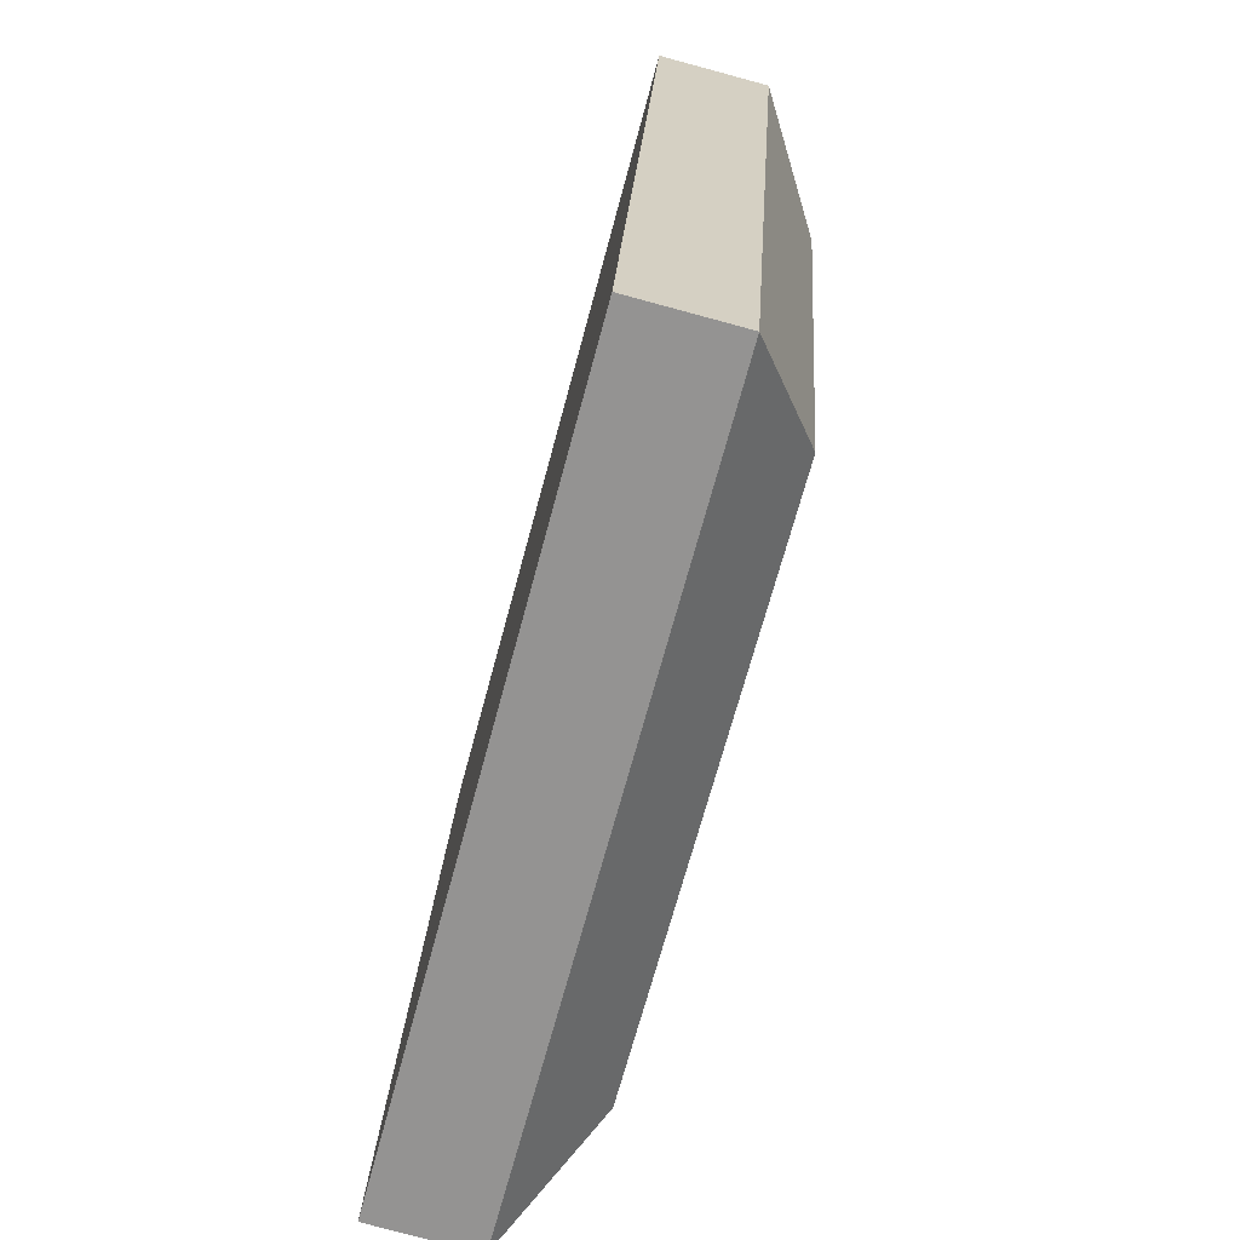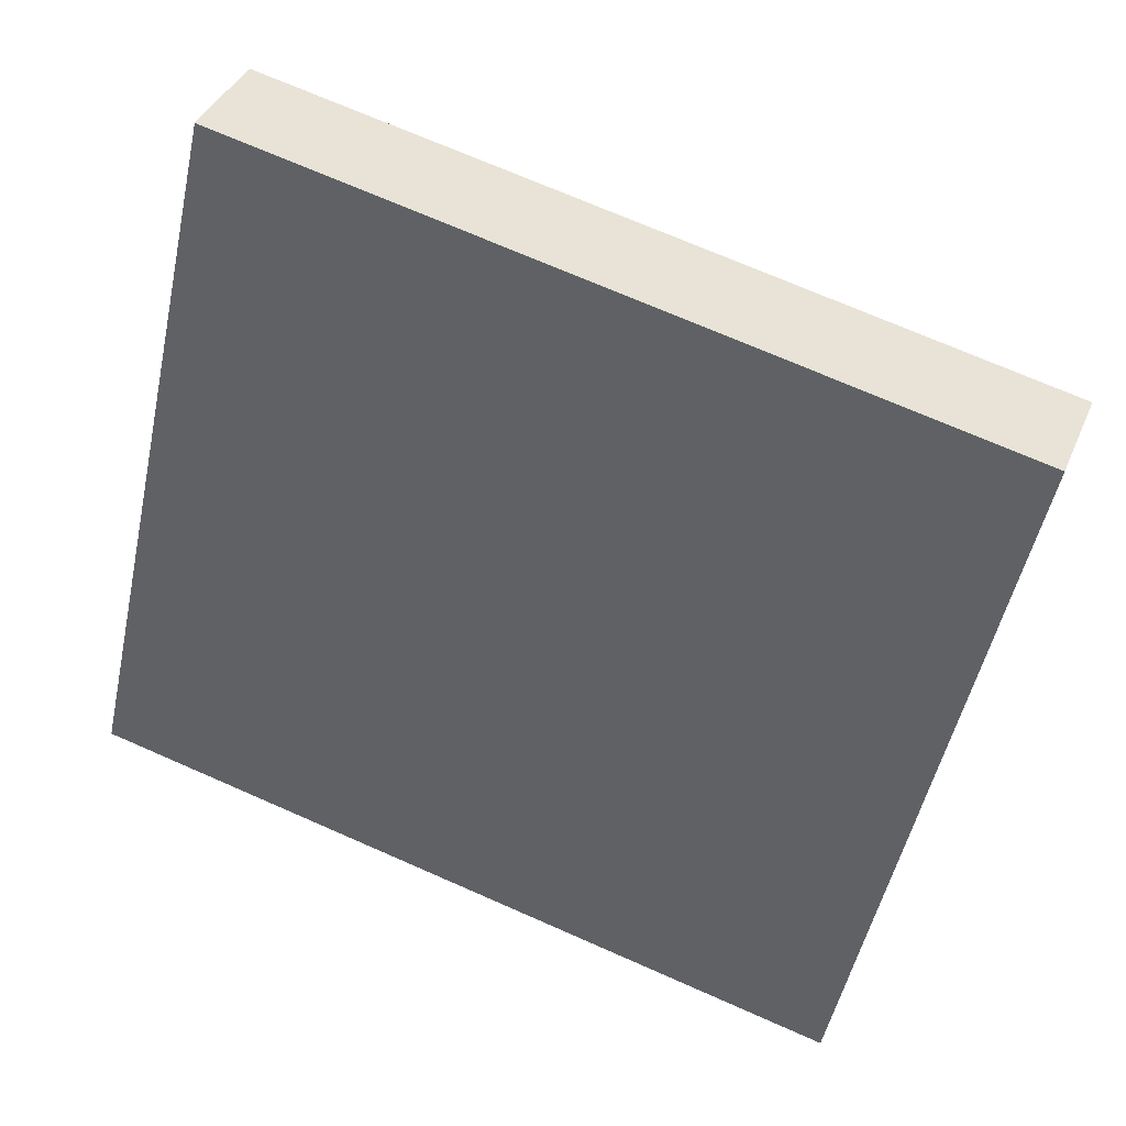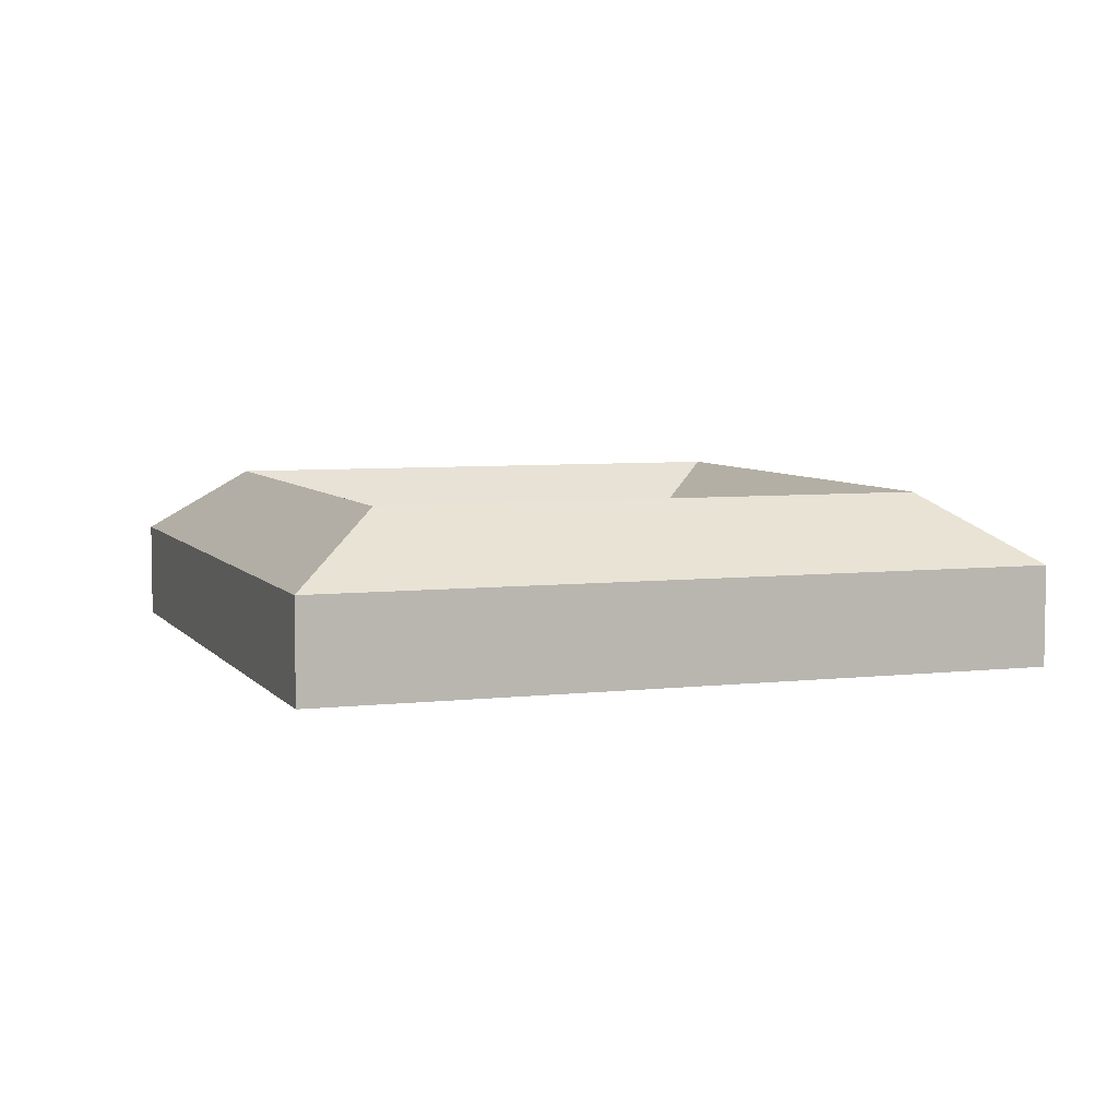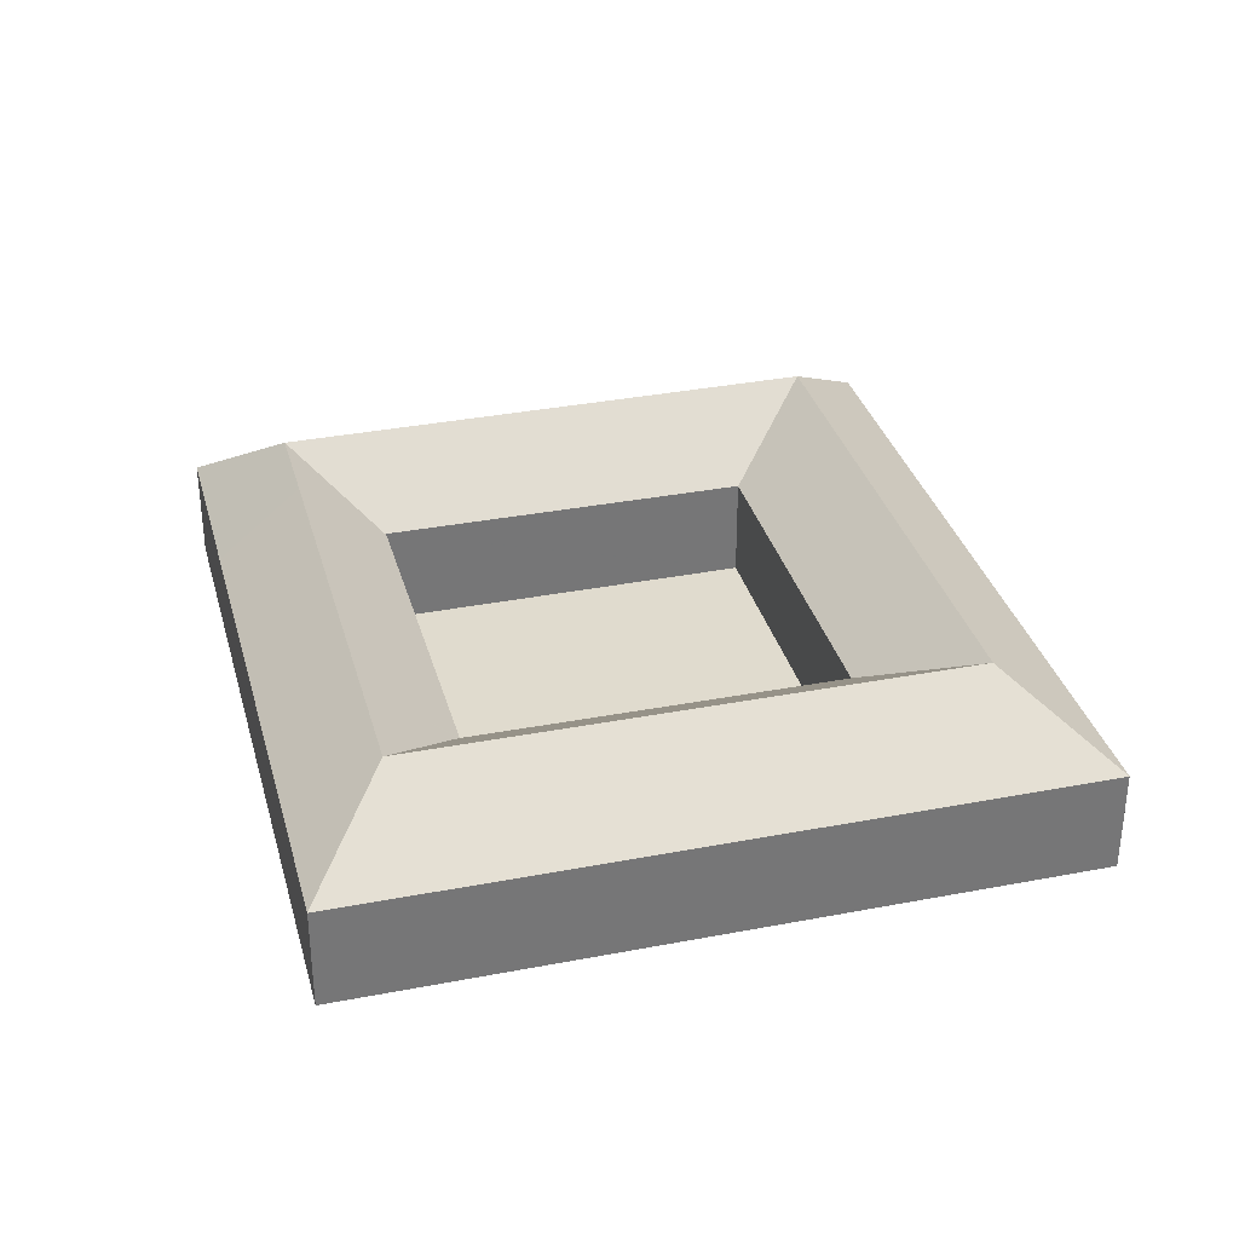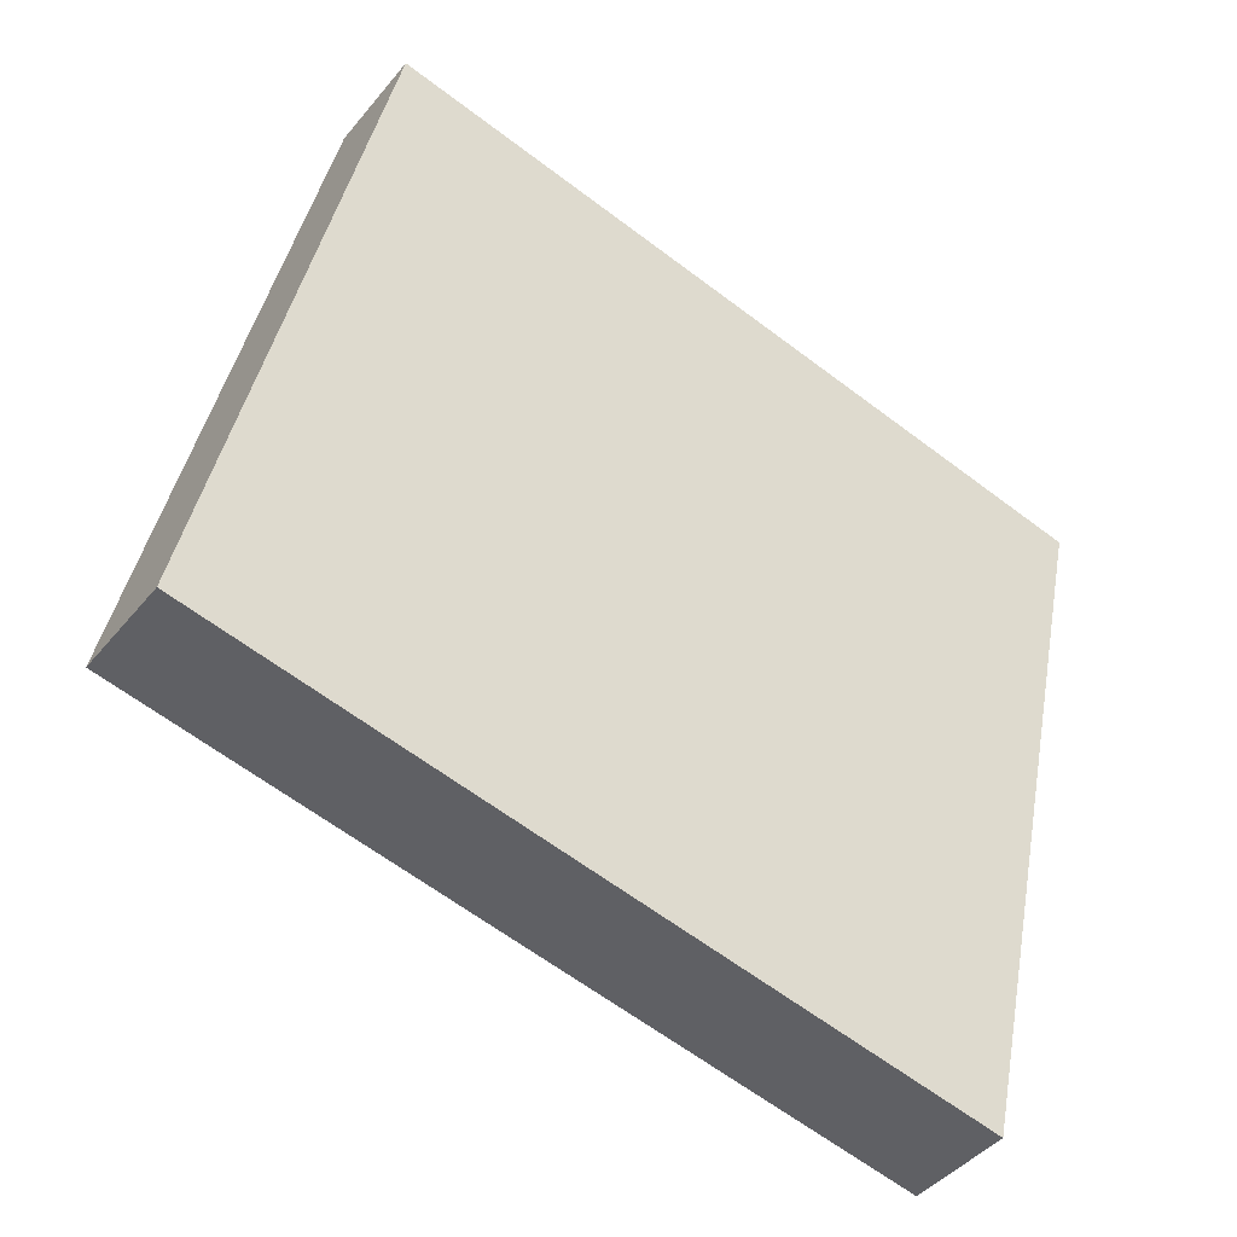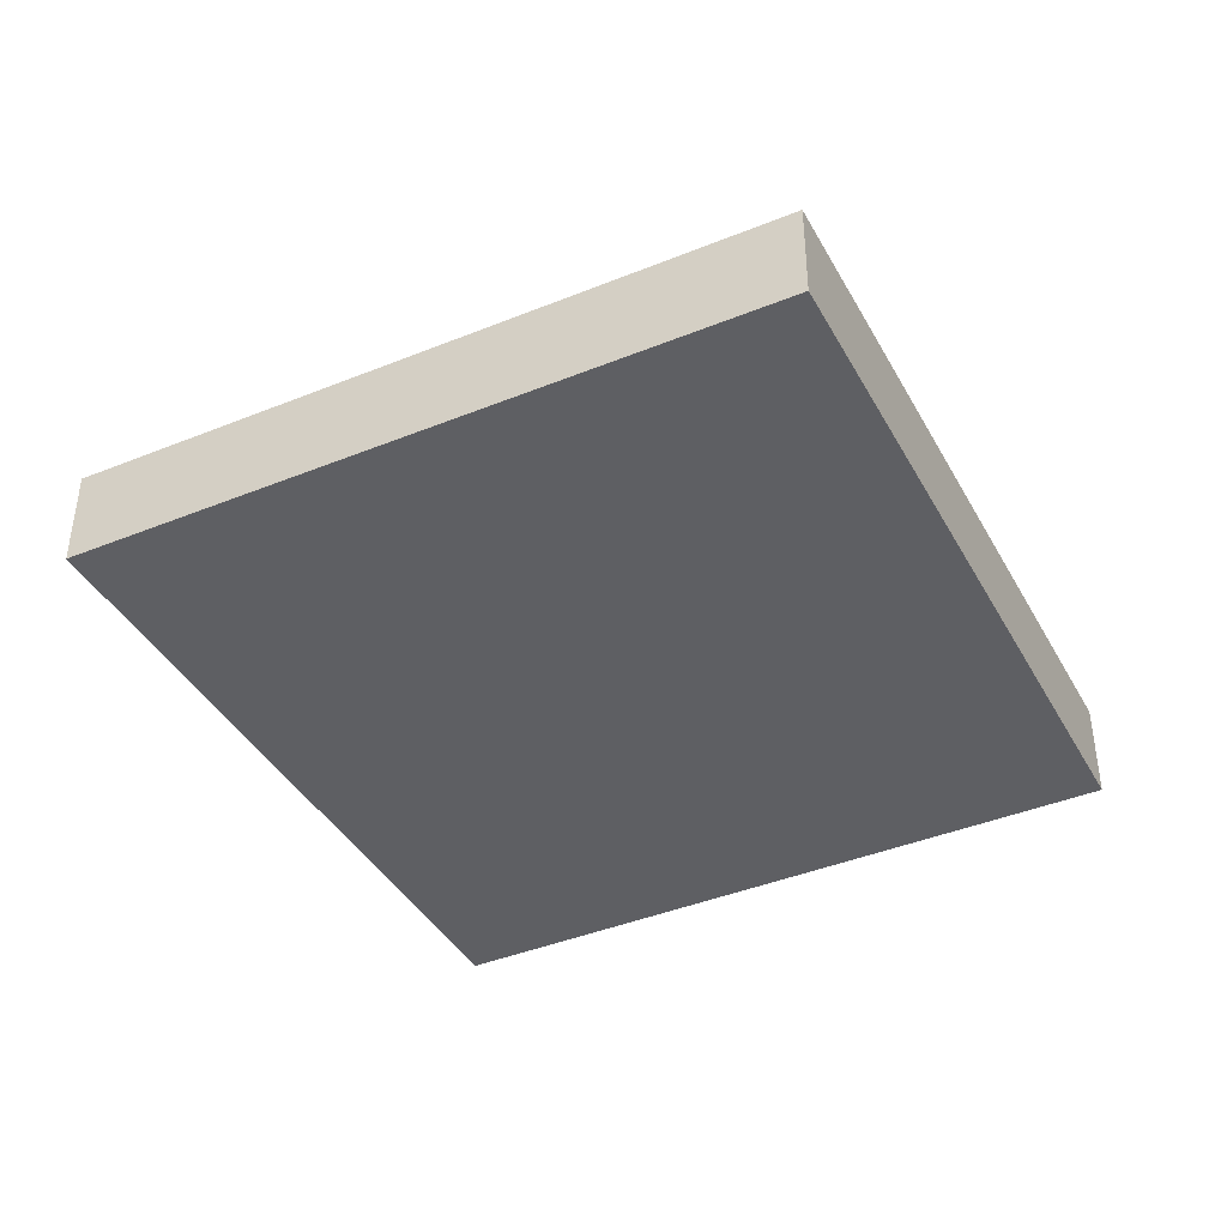
<metadata>
{"format":"obj","ext":"obj","renderer":"f3d","projection":"perspective","resolution":1024,"background":"white","views":[{"elev":-78.8,"azim":74.9,"up":"+Z"},{"elev":37.9,"azim":20.9,"up":"+Z"},{"elev":5.8,"azim":-7.3,"up":"+Y"},{"elev":33.4,"azim":87.4,"up":"+Y"},{"elev":-42.8,"azim":-35.8,"up":"+Z"},{"elev":-40.8,"azim":-51.1,"up":"+Y"}]}
</metadata>
<code>
v  41.84 7.812 -8.919
v  51.27 13.17 -3.526
v  57.56 7.812 -12.27
v  43.36 13.17 -1.839
v  15.96 13.17 4.002
v  40.41 7.812 -8.615
v  15.82 7.812 -3.372
v  14.38 7.812 -3.066
v  8.721 13.17 5.545
v  0 7.812 4.783e-16
v  18.05 13.17 47.3
v  9.458 7.811 42.33
v  12.35 7.811 55.27
v  16.59 13.17 40.78
v  3.18 7.811 14.23
v  10.32 13.17 12.71
v  60.24 13.17 38.14
v  53.72 7.819 46.29
v  69.41 7.819 42.88
v  52.34 13.17 39.86
v  26.72 7.819 52.15
v  25.29 13.17 45.73
v  69.43 7.805 42.88
v  60.63 7.805 1.986
v  52.82 13.17 3.652
v  61.18 7.805 4.531
v  58.83 13.17 31.61
v  61.78 7.805 7.36
v  65.27 7.805 23.56
v  65.87 7.805 26.35
v  66.64 7.805 29.91
v  45.02 7.827 5.23
v  45.04 7.827 5.31
v  51.01 7.789 33.31
v  44.98 7.798 5.239
v  44.89 7.798 5.257
v  17.53 7.834 11.04
v  17.41 7.834 11.07
v  17.39 7.845 11.07
v  23.73 7.834 39.35
v  23.64 7.898 39.37
v  23.61 7.898 39.25
v  17.42 7.846 11.2
v  23.85 7.834 39.32
v  50.95 7.797 33.4
v  51.02 7.797 33.38
v  69.43 -2.626e-15 42.88
v  66.64 -1.832e-15 29.91
v  65.87 -1.614e-15 26.35
v  65.27 -1.443e-15 23.56
v  61.78 -4.507e-16 7.36
v  61.18 -2.774e-16 4.531
v  60.63 -1.216e-16 1.986
v  57.56 7.513e-16 -12.27
v  41.84 5.461e-16 -8.919
v  40.41 5.275e-16 -8.615
v  15.82 2.065e-16 -3.372
v  14.38 1.877e-16 -3.066
v  0 0 0
v  3.18 -8.715e-16 14.23
v  9.458 -2.592e-15 42.33
v  12.35 -3.384e-15 55.27
v  69.41 -2.626e-15 42.88
v  26.72 -3.193e-15 52.15
v  53.72 -2.834e-15 46.29
v  51.02 -2.044e-15 33.38
v  51.01 -2.04e-15 33.31
v  45.04 -3.251e-16 5.31
v  45.02 -3.202e-16 5.23
v  44.98 -3.208e-16 5.239
v  44.89 -3.219e-16 5.257
v  17.53 -6.76e-16 11.04
v  17.41 -6.777e-16 11.07
v  17.39 -6.778e-16 11.07
v  17.42 -6.856e-16 11.2
v  23.61 -2.404e-15 39.25
v  23.64 -2.411e-15 39.37
v  23.73 -2.41e-15 39.35
v  23.85 -2.408e-15 39.32
v  50.95 -2.045e-15 33.4
g defaultobject
f 1 2 3
f 2 1 4
f 4 1 5
f 5 1 6
f 5 6 7
f 5 7 8
f 5 8 9
f 9 8 10
f 11 12 13
f 12 11 14
f 12 14 15
f 15 14 16
f 15 16 10
f 10 16 9
f 17 18 19
f 18 17 20
f 18 20 21
f 21 20 22
f 21 22 13
f 13 22 11
f 17 19 23
f 2 24 3
f 24 2 25
f 24 25 26
f 26 25 27
f 26 27 28
f 28 27 29
f 29 27 30
f 30 27 31
f 31 27 23
f 23 27 17
f 32 25 2
f 25 32 33
f 25 33 27
f 27 33 34
f 35 32 2
f 4 35 2
f 35 4 36
f 36 4 37
f 37 4 5
f 37 5 38
f 38 5 9
f 9 39 38
f 39 9 16
f 40 41 11
f 41 14 11
f 14 41 42
f 14 42 43
f 14 43 16
f 16 43 39
f 22 40 11
f 40 22 44
f 44 22 45
f 45 22 20
f 45 20 46
f 46 20 17
f 27 34 46
f 17 27 46
f 47 31 23
f 31 47 48
f 31 48 30
f 30 48 49
f 30 49 29
f 29 49 50
f 29 50 28
f 28 50 51
f 28 51 26
f 26 51 52
f 26 52 24
f 24 52 53
f 24 53 3
f 3 53 54
f 54 1 3
f 1 54 55
f 1 55 6
f 6 55 56
f 6 56 7
f 7 56 57
f 7 57 8
f 8 57 58
f 8 58 10
f 10 58 59
f 59 15 10
f 15 59 60
f 15 60 12
f 12 60 61
f 12 61 13
f 13 61 62
f 63 23 19
f 23 63 47
f 62 21 13
f 21 62 64
f 21 64 18
f 18 64 65
f 18 65 19
f 19 65 63
f 34 66 46
f 66 34 33
f 66 33 67
f 67 33 68
f 68 33 32
f 68 32 69
f 32 70 69
f 70 32 35
f 70 35 71
f 71 35 36
f 71 36 72
f 72 36 37
f 72 37 73
f 73 37 38
f 73 38 74
f 74 38 39
f 43 74 39
f 74 43 42
f 74 42 75
f 75 42 76
f 76 42 41
f 76 41 77
f 40 77 41
f 77 40 78
f 78 40 44
f 78 44 79
f 79 44 45
f 79 45 80
f 80 45 46
f 80 46 66
f 63 48 47
f 48 63 65
f 48 65 49
f 49 65 64
f 49 64 50
f 50 64 51
f 51 64 52
f 52 64 53
f 53 64 54
f 54 64 62
f 54 62 55
f 55 62 61
f 55 61 56
f 56 61 60
f 56 60 57
f 57 60 58
f 58 60 59

</code>
